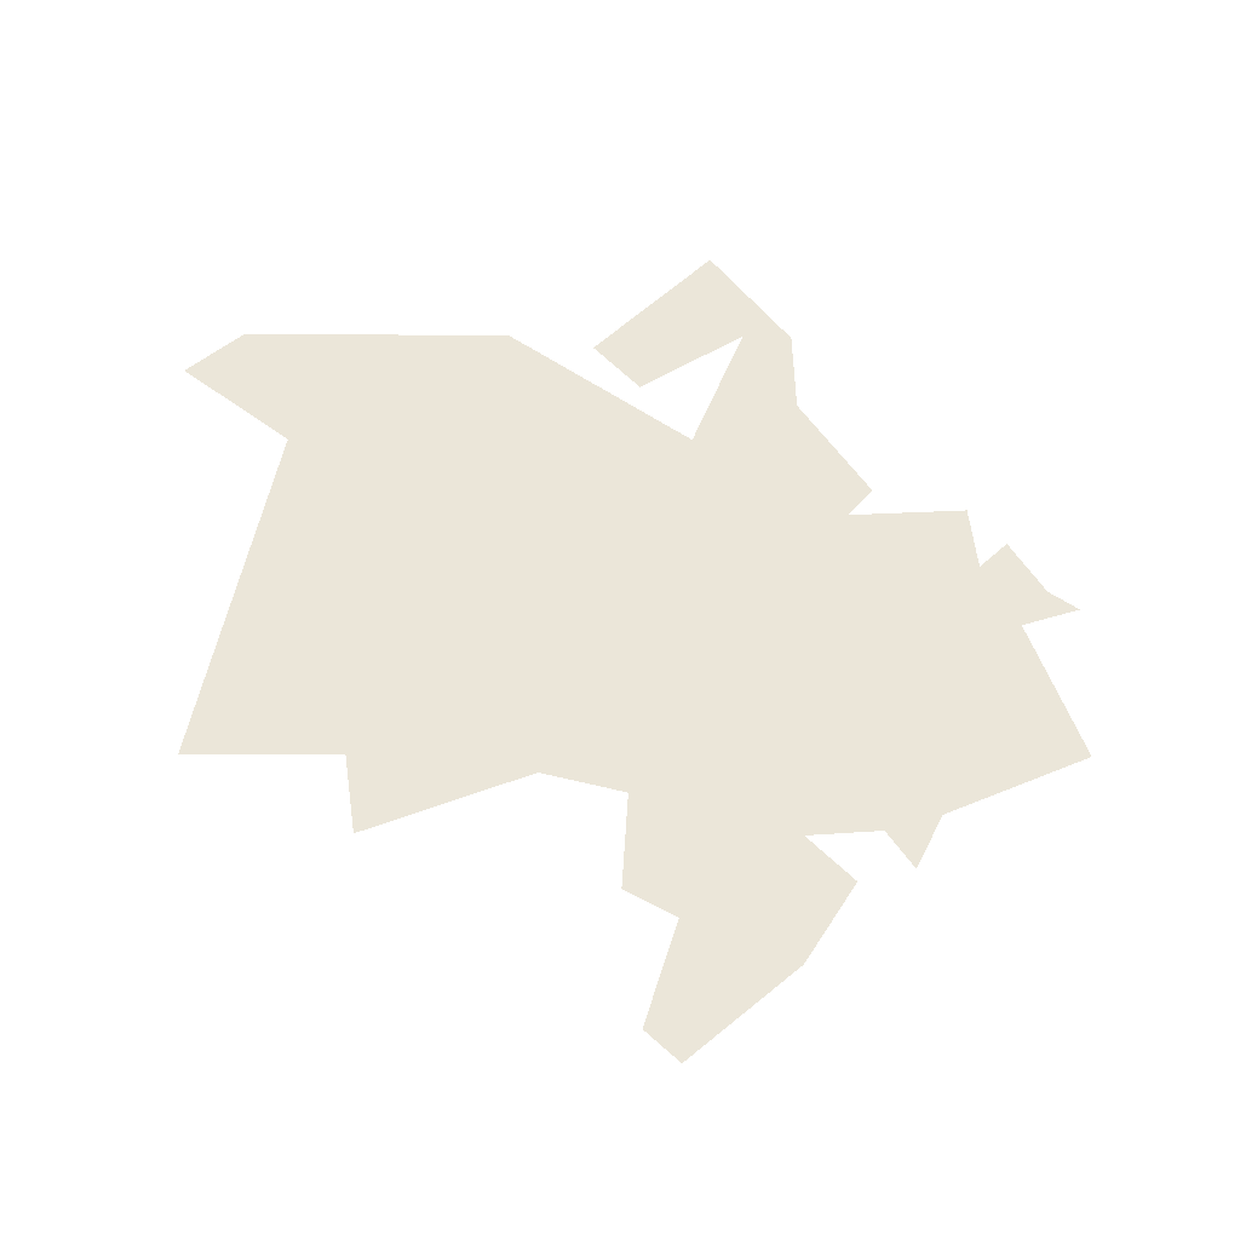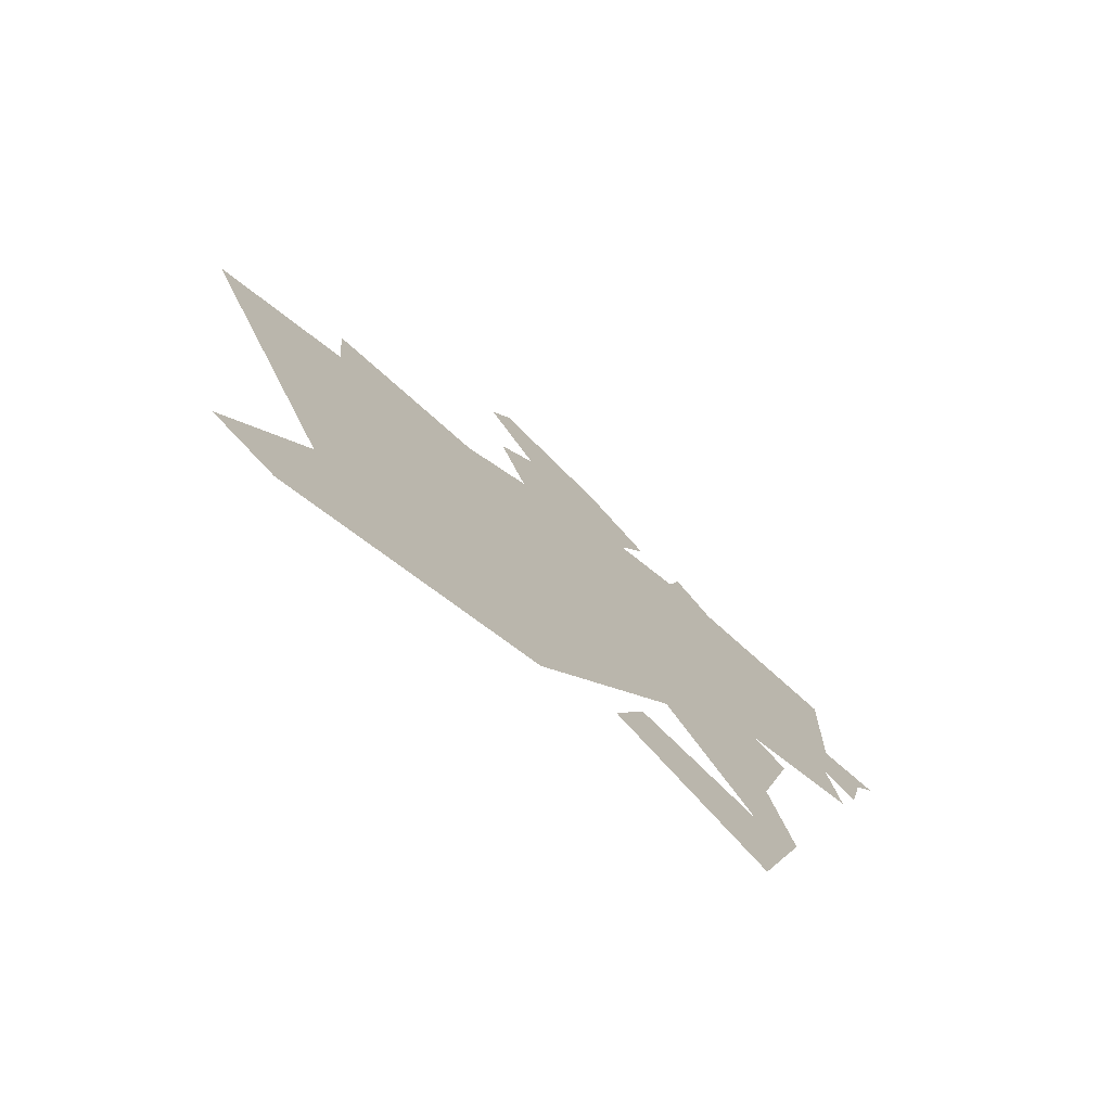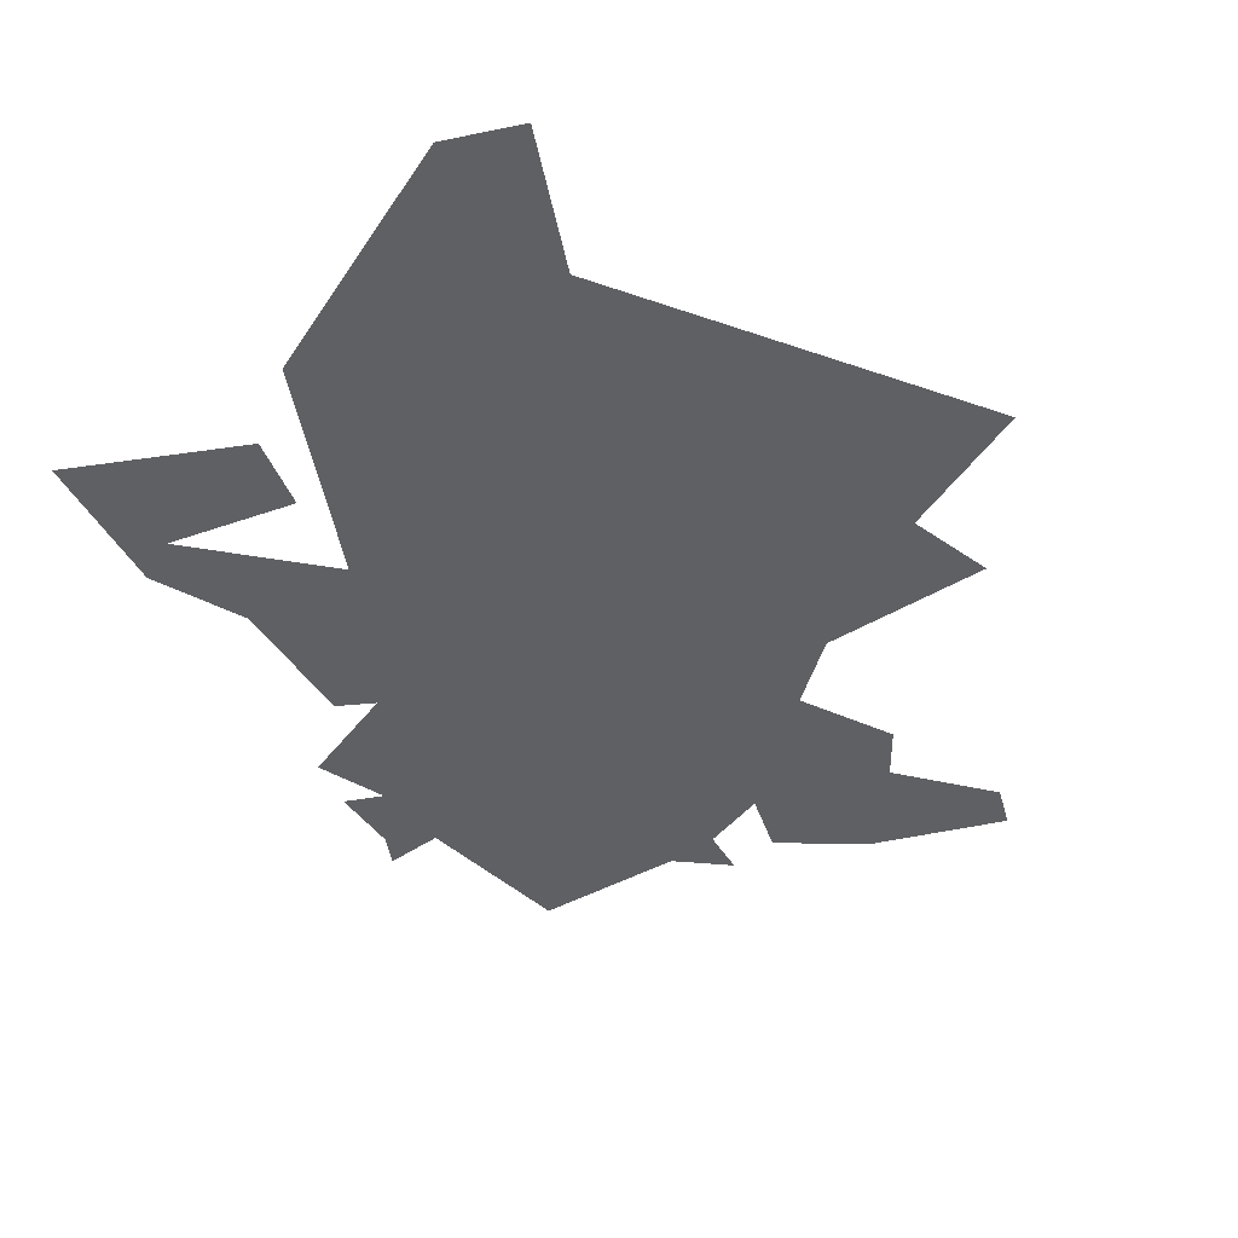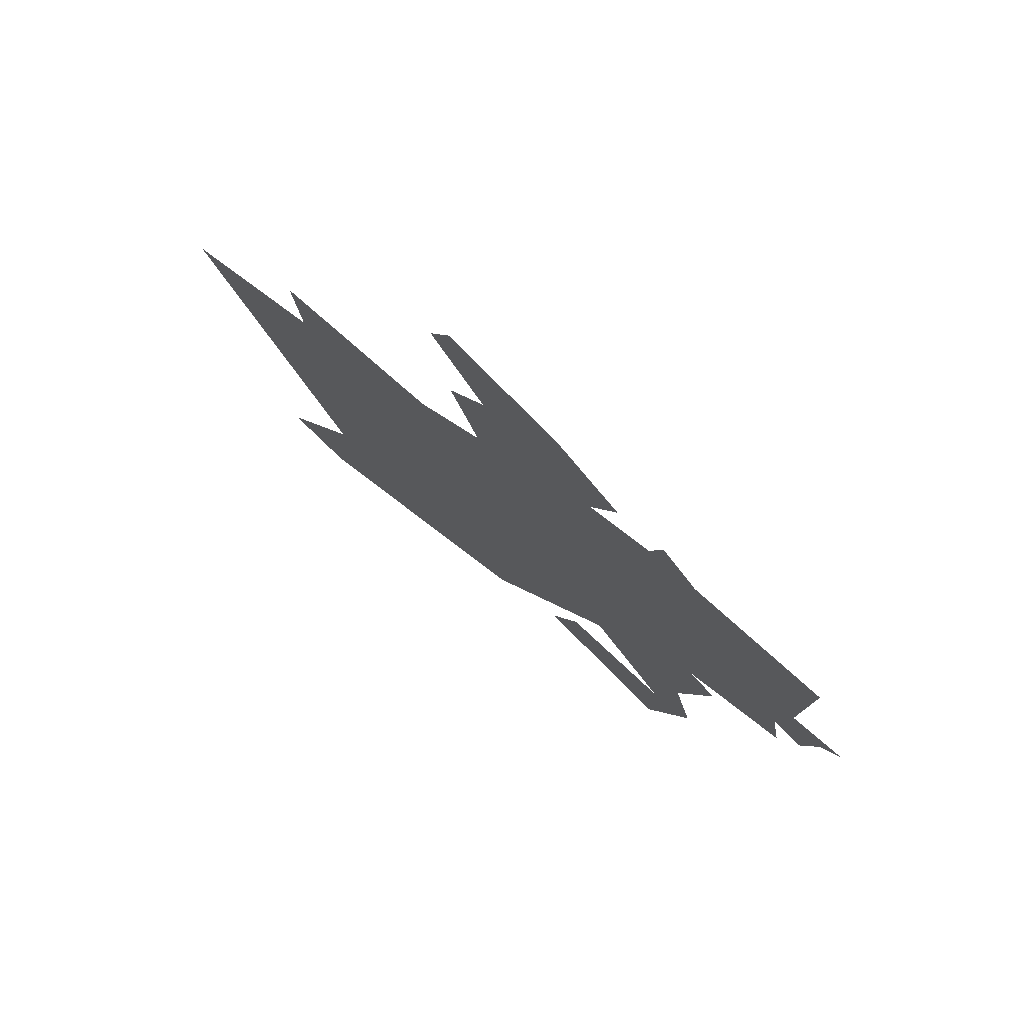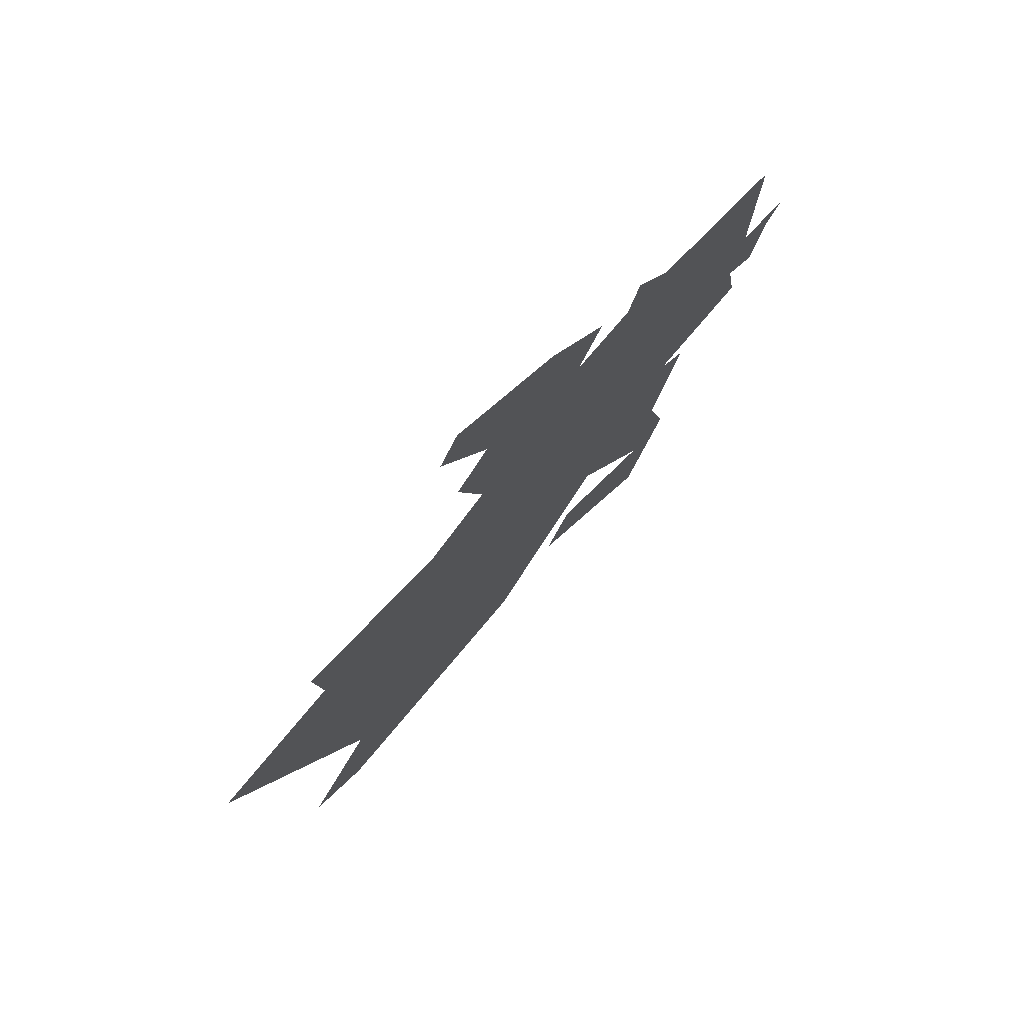
<metadata>
{"format":"obj","ext":"obj","renderer":"f3d","projection":"perspective","resolution":1024,"background":"white","views":[{"elev":46.9,"azim":-13.9,"up":"+Y"},{"elev":-76.4,"azim":-39.9,"up":"+Z"},{"elev":-43.7,"azim":-135.0,"up":"+Y"},{"elev":77.3,"azim":39.6,"up":"+Z"},{"elev":76.4,"azim":-48.0,"up":"+Z"}]}
</metadata>
<code>
v -25.48 0 -54.04
v -22.65 0 -54.31
v -25.19 0 -46.15
v -32.3 0 -44.68
v -26.09 0 -57.9
v -23.66 0 -55.69
v -34.89 0 -44.46
v -34.24 0 -42.25
v -38.17 0 -45.01
v -24.42 0 -58.98
v -30.85 0 -62.49
v -25.47 0 -61.47
v -36.75 0 -42.21
v -29.29 0 -63.74
v -43.34 0 -78.52
v -32.18 0 -75.66
v -44.23 0 -42.19
v -44.64 0 -48.95
v -29.91 0 -74.97
v -45.89 0 -35.48
v -55.91 0 -81.68
v -39.49 0 -76.6
v -46.97 0 -37.37
v -32.19 0 -81.73
v -46.12 0 -44.13
v -36.5 0 -69.08
v -40.04 0 -38.8
v -56.13 0 -49.56
v -59.12 0 -79.73
v -48.05 0 -50.92
v -55.01 0 -73.7
v -62.57 0 -55.57
v -55.71 0 -53.87
v -31.03 0 -70.19
v -37.99 0 -73.27
f 11 14 26
f 7 11 9
f 7 8 4
f 33 26 31
f 6 10 5
f 6 5 1
f 5 12 11
f 9 11 18
f 1 4 3
f 9 27 13
f 27 23 20
f 17 18 25
f 27 17 23
f 11 1 5
f 7 1 11
f 4 1 7
f 9 17 27
f 9 18 17
f 24 22 16
f 16 19 24
f 21 31 15
f 15 31 26
f 11 30 18
f 30 33 28
f 11 26 30
f 29 31 21
f 33 31 32
f 26 33 30
f 6 1 2
f 14 34 26
f 26 34 19
f 22 35 16
f 19 16 26

</code>
